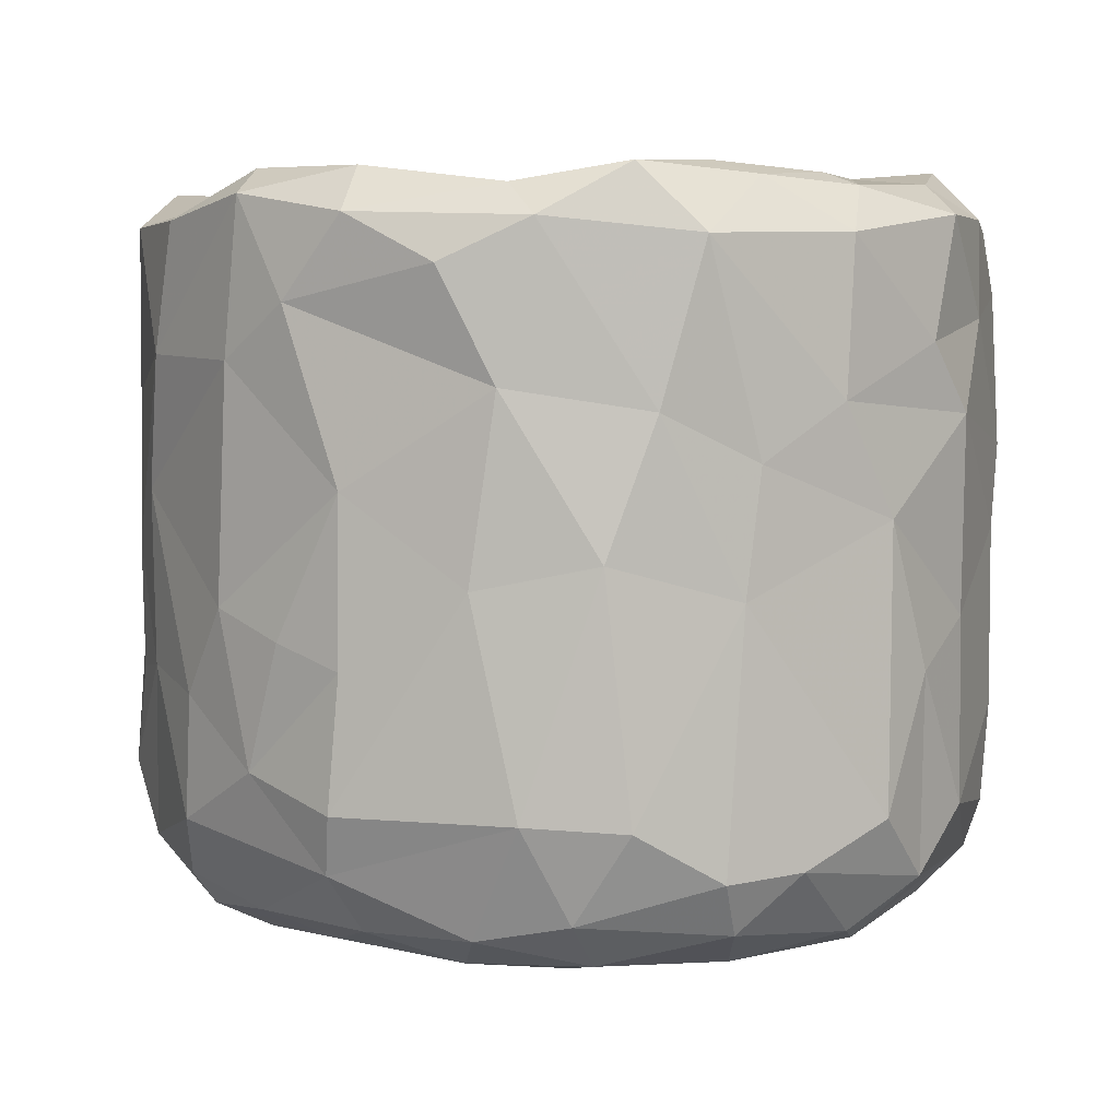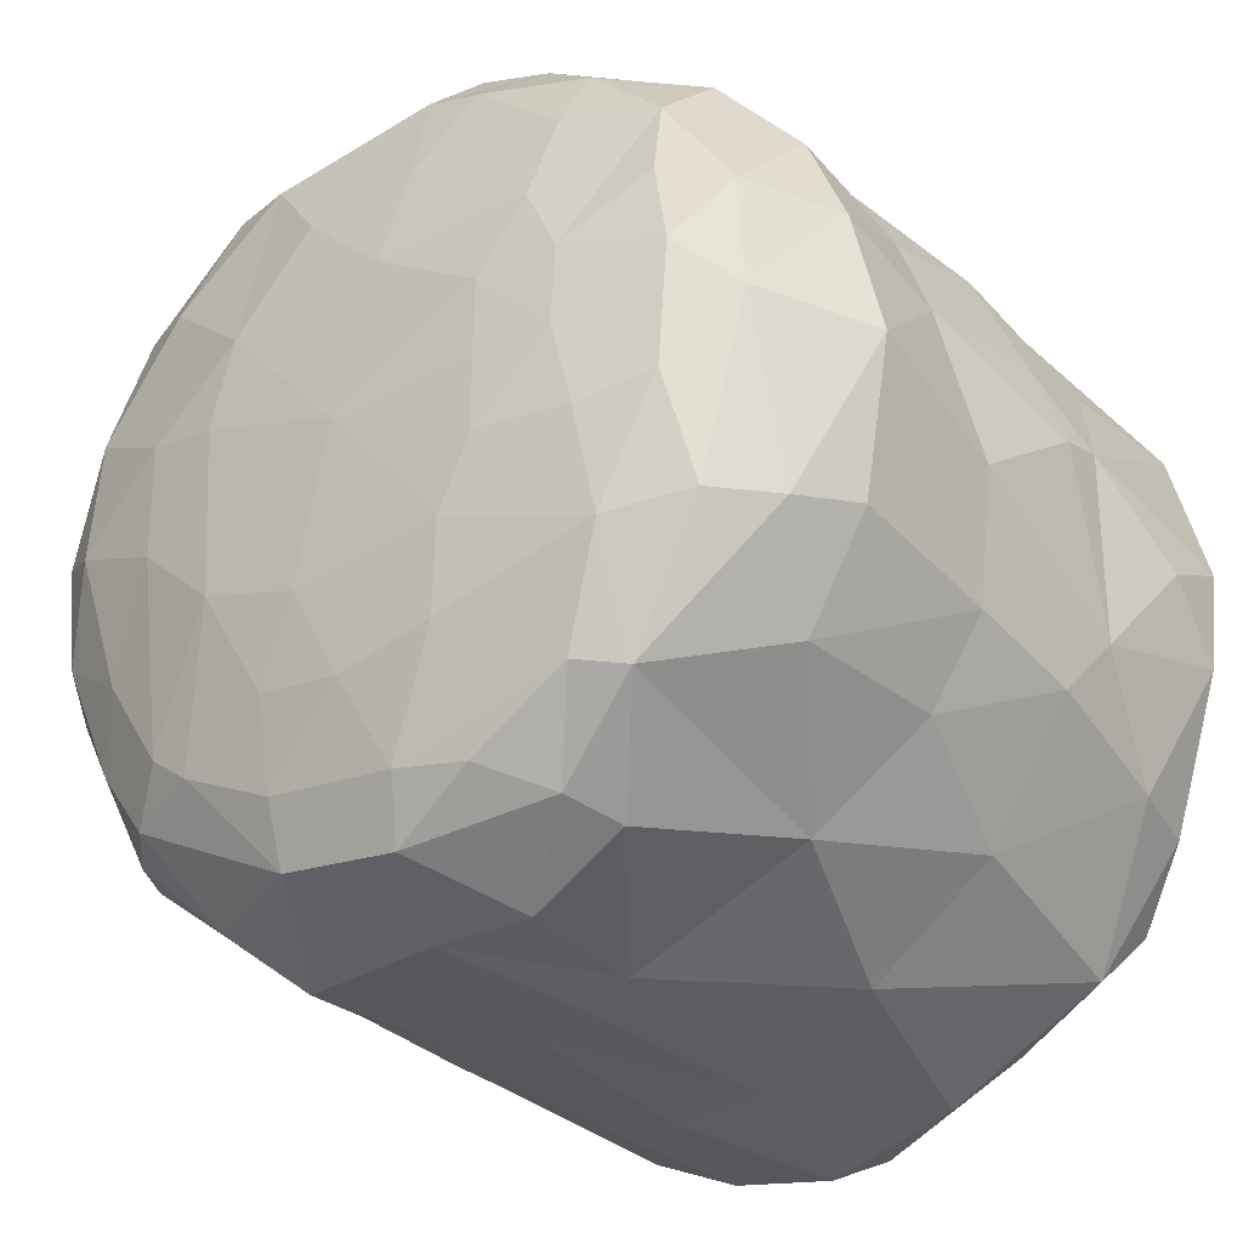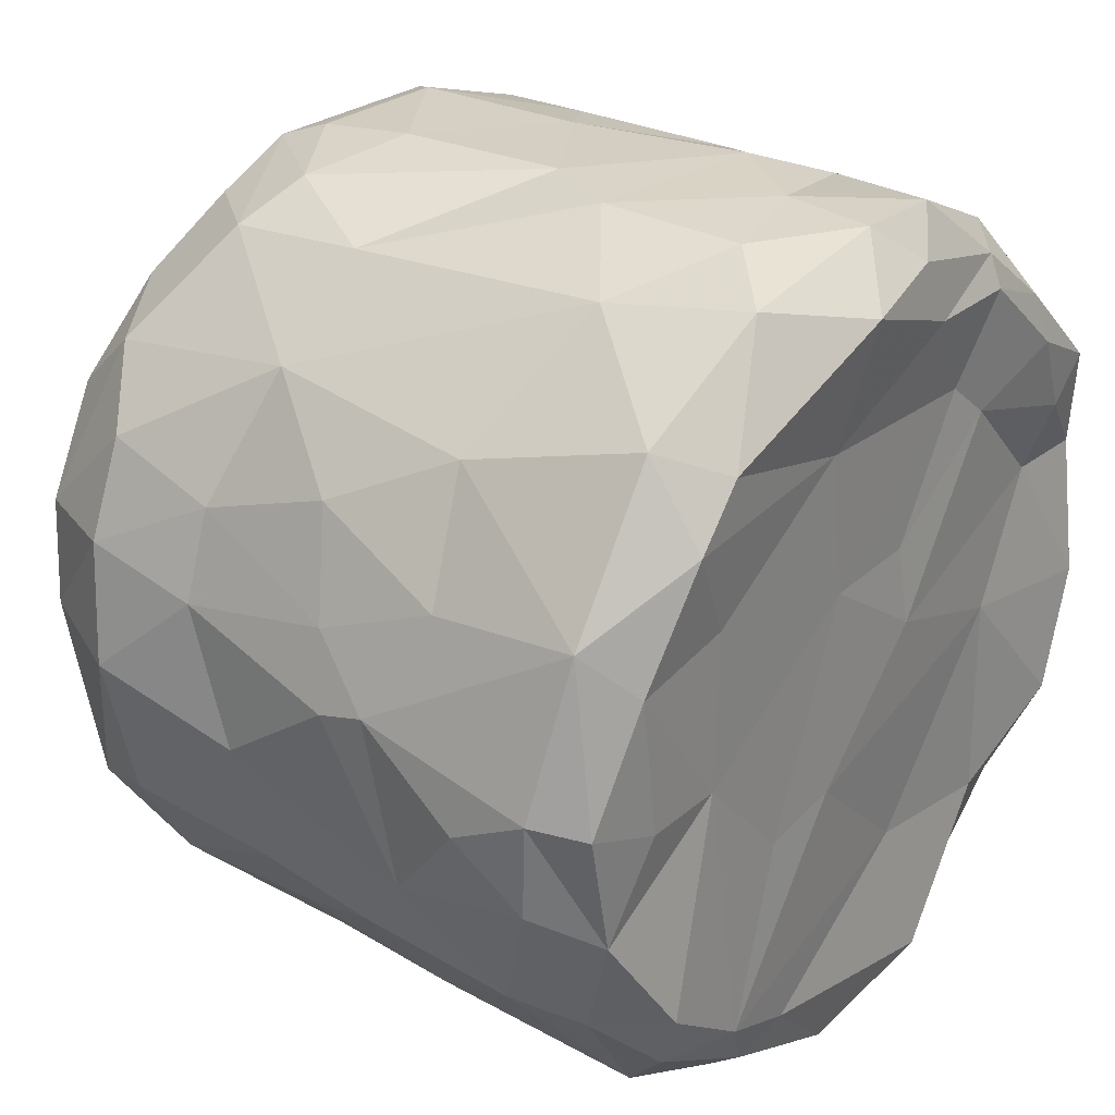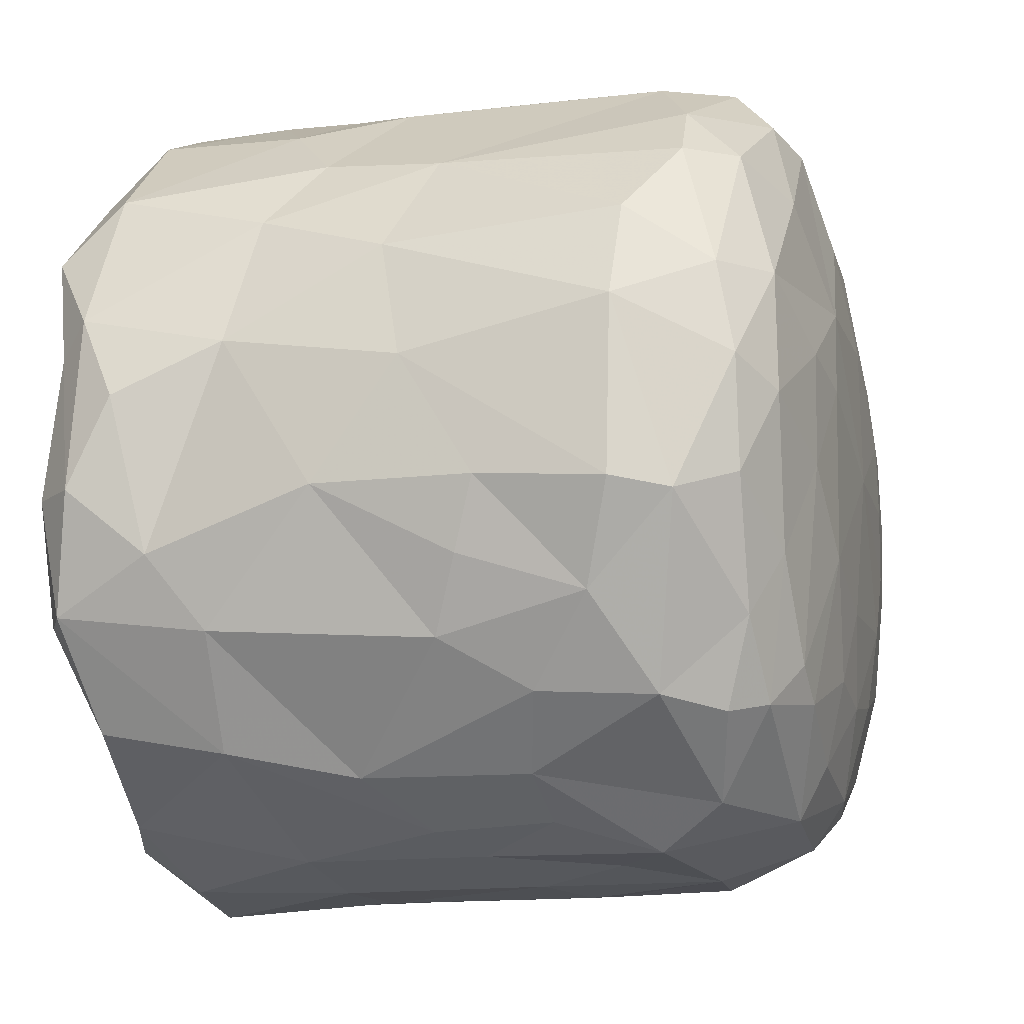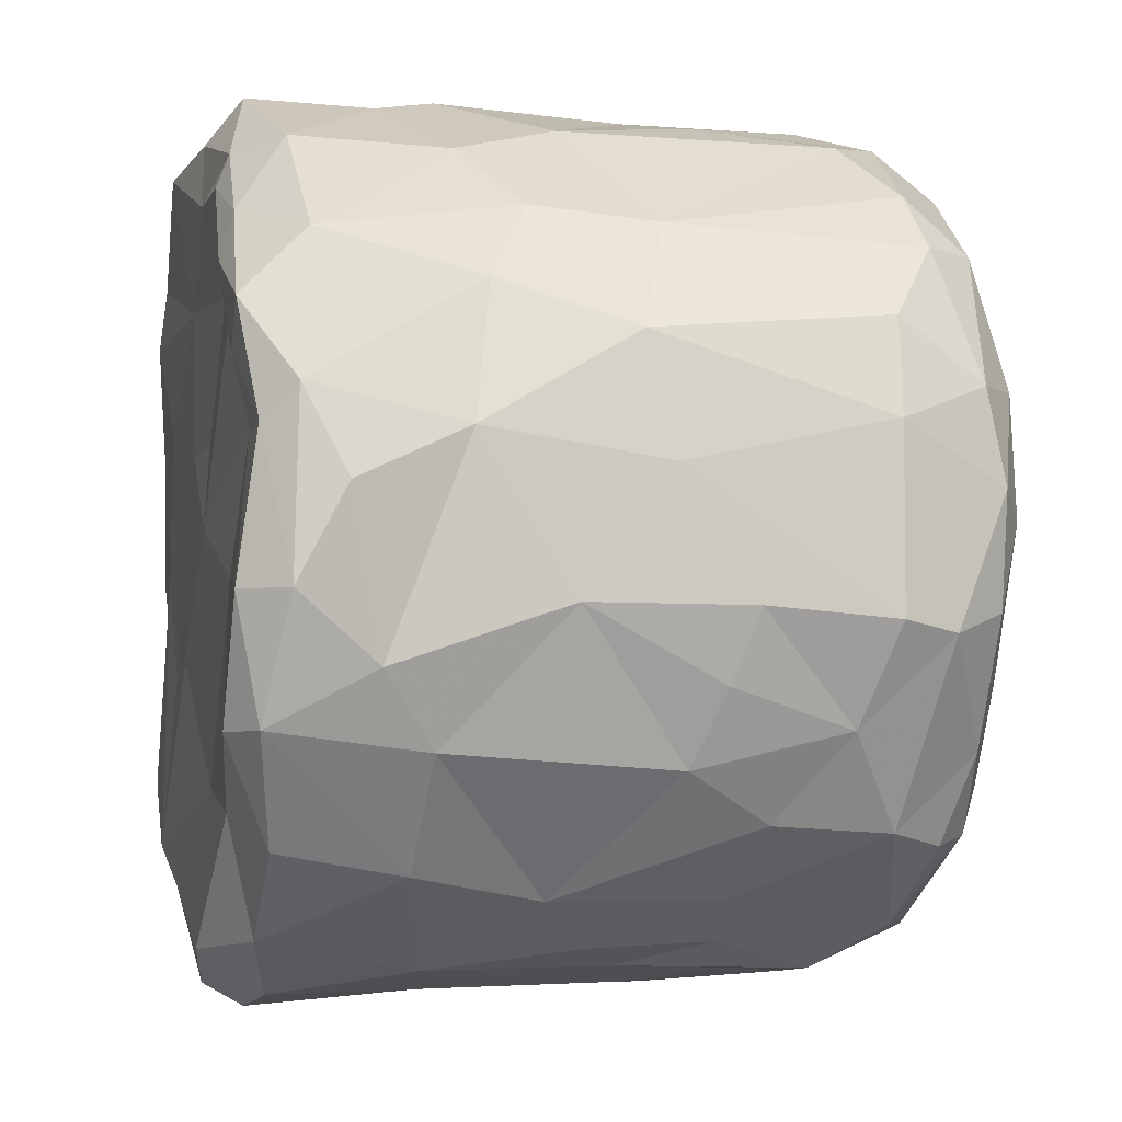
<metadata>
{"format":"obj","ext":"obj","renderer":"f3d","projection":"perspective","resolution":1024,"background":"white","views":[{"elev":2.9,"azim":108.4,"up":"+Z"},{"elev":-32.0,"azim":-141.3,"up":"+Y"},{"elev":27.9,"azim":-52.1,"up":"+Y"},{"elev":-13.7,"azim":106.0,"up":"+Y"},{"elev":-4.2,"azim":77.1,"up":"+Y"}]}
</metadata>
<code>
v -0.02896 -0.00186 0.04127
v -0.04074 0.01435 0.04105
v 0.04643 0.01935 0.0006794
v -0.03613 0.01502 -0.04146
v -0.05023 -0.0009411 -0.02526
v -0.006199 0.04926 -0.01717
v 0.0008185 -0.0482 -0.02745
v 0.04901 0.008826 0.01857
v -0.01712 -0.01423 0.04135
v 0.04867 0.01272 0.03579
v -0.03556 0.02396 -0.0395
v 0.0425 -0.02504 -0.004657
v -0.03014 -0.02159 -0.04235
v 0.02375 0.0441 0.004893
v 0.007556 0.04416 0.04117
v -0.04303 0.01247 -0.03814
v -0.01013 -0.04831 -0.02649
v 0.04433 -0.02327 0.02161
v -0.05 0.004651 0.007019
v -0.002771 -0.04942 -0.01074
v -0.02251 0.01745 -0.04367
v 0.01779 0.02581 0.03971
v -0.04335 0.02355 -0.0271
v 0.03012 -0.0386 -0.01212
v -0.04303 0.02479 0.00226
v -0.0454 0.01815 0.01855
v 0.01103 0.03658 0.04171
v 0.008465 0.00132 0.04093
v -0.01374 -0.03935 -0.03979
v -0.02481 0.02669 -0.04172
v 0.04213 -0.008648 -0.03863
v 0.01107 0.04949 0.01608
v -0.01767 -0.008578 -0.04519
v -0.01767 0.008777 -0.04511
v -0.01767 9.886e-05 -0.04529
v -0.03892 -0.0205 -0.03889
v -0.003229 -0.04874 0.03957
v 0.03812 -0.03069 -0.01454
v 0.03223 -0.01563 -0.04154
v -0.04438 -0.02492 0.02677
v 0.0488 -0.008538 -0.01064
v 0.03255 0.03685 -0.03148
v -0.0254 0.04266 -0.02494
v -0.005556 0.01086 0.04074
v 0.02331 0.02124 0.04014
v -0.04536 0.01973 0.03614
v -0.03675 -0.008229 -0.04182
v -0.0354 -0.03256 0.04014
v 0.04889 -0.008443 0.007959
v 0.03129 -0.03853 0.007682
v -0.005346 0.0495 0.00318
v -0.01373 -0.01636 -0.04504
v 0.02365 -0.04327 -0.01294
v 0.03549 -0.03573 0.02257
v 0.04809 0.01079 -0.02585
v 0.02461 -0.0269 -0.04211
v 0.04378 0.004215 -0.0387
v 0.01697 0.04716 0.0237
v -0.02421 0.0433 -0.009245
v -0.00776 0.02779 0.04069
v 0.046 0.00899 0.0394
v 0.0389 0.03015 -0.03223
v 0.03589 -0.02307 -0.03814
v -0.007015 0.04819 -0.02852
v -0.02278 0.04475 0.02185
v 0.01293 0.04851 0.03747
v 0.01293 -0.04899 0.03443
v 0.02385 0.04377 -0.02674
v -0.03304 -0.03887 0.03443
v 0.007723 -0.04907 0.01722
v -0.02635 9.886e-05 -0.04441
v -0.0355 -0.02653 0.04205
v 0.03496 0.02996 -0.03811
v -0.03768 0.03142 0.01602
v -0.01779 0.04671 -0.02204
v -0.02816 0.0165 0.04116
v 0.03757 0.001244 -0.04227
v 0.05024 -0.007481 0.03651
v -0.007002 0.02859 -0.04325
v -0.02198 -0.04552 0.009702
v 0.04036 -0.02118 0.04206
v 0.04567 -0.007462 0.04158
v 0.03694 -0.03314 0.03699
v 0.04646 -0.011 -0.0322
v 0.004024 -0.01726 -0.04516
v -0.01146 -0.04865 0.0118
v 0.02288 0.04008 0.04003
v 0.04823 -0.01501 0.02748
v 0.009738 -0.04243 -0.03864
v 0.04891 -0.009767 -0.02558
v -0.0498 -0.00927 0.03324
v -0.05102 -0.002386 0.02507
v 0.01976 -0.03057 -0.04232
v -0.04904 -0.005418 -0.007075
v 0.008755 0.04863 -0.02692
v -0.0356 0.03373 -0.009704
v -0.03361 0.03652 0.03586
v -0.04631 -0.02163 0.008975
v 0.01334 0.03751 -0.0416
v 0.01552 0.04552 -0.03406
v -0.009659 -0.04872 -0.012
v 0.02913 -0.03187 -0.03897
v -0.0003145 9.886e-05 -0.04586
v 0.03301 0.03209 0.0406
v 0.008727 -0.02688 0.03996
v -0.006121 -0.03824 -0.04145
v 0.009216 0.04868 -0.006093
v 0.00288 0.0494 0.02662
v -0.04365 -0.01387 0.03922
v 0.02302 0.03626 0.04148
v -0.03849 -0.002172 0.04102
v -0.02588 0.03397 -0.0383
v 0.03787 0.0318 -0.003316
v -0.004654 0.01745 -0.04506
v -0.02481 -0.03395 0.04234
v 0.001682 0.04905 0.03759
v 0.0192 -0.04658 -0.02448
v -0.048 -0.01415 0.01527
v 0.04328 0.01496 -0.03667
v 0.0132 -0.04397 0.04185
v 0.04575 -0.02114 0.03903
v 0.03685 0.03323 0.01082
v 0.02572 0.008777 -0.04456
v 0.02572 -0.00424 -0.04431
v 0.03372 0.02656 0.04218
v -0.03636 0.03108 -0.03214
v -0.02516 -0.03339 -0.04008
v 0.03583 0.009183 0.03916
v 0.001183 -0.05109 0.03536
v 0.04381 0.02435 0.01608
v -0.04656 -0.01794 -0.02437
v -0.04778 0.009643 -0.0133
v -0.04701 0.0007419 0.03966
v -0.008097 0.04606 -0.03419
v 0.005873 0.02784 -0.04406
v 0.01445 0.01677 -0.04527
v -0.003791 -0.04431 -0.03792
v -0.01032 0.04933 0.01263
v -0.03784 0.005655 -0.04184
v 0.01791 0.0465 -0.01153
v 0.05103 0.002928 0.0311
v 0.03273 -0.033 -0.03496
v -0.0506 0.00219 0.03416
v 0.03661 0.01517 -0.04193
v -0.04377 -0.0001121 -0.03805
v -0.00706 -0.01273 0.04136
v -0.005355 0.041 -0.03943
v -0.04977 0.006028 0.01249
v -0.02219 -0.04385 -0.02828
v 0.0237 -0.04177 -0.03235
v -0.003819 -0.04931 0.01564
v -0.01815 0.04618 0.03742
v 0.03725 -0.03154 -0.02836
v -0.01255 0.03818 -0.03976
v 0.03859 0.01683 0.04135
v -0.004866 0.04255 0.04352
v 0.01683 -0.04616 -0.002898
v -0.009689 0.04872 0.02969
v -0.02658 0.009126 -0.0441
v 0.008912 -0.03605 -0.04184
v 0.01819 -0.04634 0.01859
v -0.04385 -0.02008 -0.03246
v 0.02694 -0.005195 0.04004
v 0.02572 -0.04252 0.03712
v 0.04876 0.005675 -0.002058
v 0.02096 0.03868 -0.03952
v -0.04253 -0.02545 0.03586
v 0.01076 -0.04702 -0.0178
v 0.02956 0.04036 0.01732
v -0.01985 -0.04232 -0.03427
v 0.02326 -0.04389 0.001315
v 0.04257 0.02909 0.03405
v -0.01548 -0.04854 0.03293
v 0.01601 -0.01311 -0.04507
v -0.02841 -0.009726 -0.04378
v 0.02616 0.02694 -0.04258
v -0.02933 -0.04005 -0.01022
v 0.04632 -0.0166 -0.007938
v -0.04004 -0.02867 -0.005455
v 0.01698 0.006705 -0.0455
v -0.01425 -0.03855 0.04136
v -0.03953 -0.02949 -0.02421
v -0.01982 -0.0417 0.03971
v -0.01241 -0.02594 -0.04385
v 0.04333 0.02162 0.04148
v -0.001151 -0.02789 -0.04401
v -0.0336 0.02724 0.04246
v 0.00721 0.01074 0.04022
v -0.04757 0.01311 0.005349
v 0.02718 -0.02936 0.04022
v -0.03029 -0.03462 -0.03745
v 0.04386 -0.02096 -0.02205
v 0.02901 0.04104 0.03475
v -0.01745 0.04186 -0.03463
v -0.03572 -0.03519 0.01082
v -0.04783 0.01266 -0.02708
v -0.04623 -0.01956 -0.005357
v -0.04419 0.01959 -0.01336
v 0.005966 -0.04875 -0.006965
v -0.02759 0.03341 0.04213
v 0.008695 -0.02612 -0.04403
v 0.04479 0.02188 -0.02655
f 170 191 127
f 170 149 191
f 137 29 106
f 170 137 17
f 7 17 137
f 137 170 29
f 127 29 170
f 36 191 162
f 182 162 191
f 47 36 145
f 47 145 139
f 131 5 162
f 162 145 36
f 5 145 162
f 191 36 13
f 191 13 127
f 29 127 106
f 127 13 184
f 106 127 184
f 36 47 13
f 184 13 52
f 106 184 186
f 184 52 186
f 186 52 85
f 13 47 175
f 13 175 52
f 52 175 33
f 175 47 71
f 175 71 33
f 33 71 35
f 35 103 33
f 52 33 103
f 85 52 103
f 149 177 191
f 191 177 182
f 149 101 177
f 179 182 177
f 170 17 149
f 20 101 7
f 17 7 101
f 17 101 149
f 80 177 101
f 177 80 195
f 101 86 80
f 101 20 86
f 20 151 86
f 162 182 131
f 179 197 182
f 182 197 131
f 195 98 179
f 179 177 195
f 179 98 197
f 5 131 94
f 131 197 94
f 94 197 118
f 98 118 197
f 94 118 19
f 173 69 80
f 80 86 173
f 80 69 195
f 48 69 183
f 69 173 183
f 86 151 173
f 151 129 173
f 173 37 183
f 129 37 173
f 195 40 98
f 69 40 195
f 98 40 118
f 19 118 148
f 148 118 92
f 118 40 91
f 40 69 167
f 48 167 69
f 91 40 167
f 48 72 167
f 167 72 109
f 92 118 91
f 91 167 109
f 91 143 92
f 109 143 91
f 133 143 109
f 115 48 183
f 181 115 183
f 183 37 181
f 120 181 37
f 111 133 109
f 72 48 115
f 115 1 72
f 72 1 109
f 1 115 9
f 115 146 9
f 181 105 115
f 115 105 146
f 109 1 111
f 1 9 44
f 9 146 44
f 146 28 44
f 145 16 139
f 4 139 16
f 5 196 145
f 196 16 145
f 16 196 23
f 4 16 11
f 126 11 16
f 23 126 16
f 47 139 71
f 71 139 159
f 159 34 71
f 35 71 34
f 139 4 159
f 34 159 21
f 21 114 34
f 114 103 34
f 35 34 103
f 159 4 11
f 30 21 11
f 159 11 21
f 112 30 11
f 112 154 30
f 112 11 126
f 30 79 21
f 114 21 79
f 79 135 114
f 154 79 30
f 126 43 112
f 194 154 112
f 43 194 112
f 43 134 194
f 134 147 194
f 194 147 154
f 134 75 64
f 5 132 196
f 196 132 198
f 23 196 198
f 23 198 96
f 5 94 132
f 132 94 19
f 19 189 132
f 198 132 189
f 148 189 19
f 198 189 25
f 96 198 25
f 96 25 74
f 126 23 96
f 126 96 43
f 75 134 43
f 75 43 59
f 96 59 43
f 64 75 6
f 6 51 107
f 75 59 51
f 96 74 65
f 96 65 59
f 51 59 138
f 65 138 59
f 6 75 51
f 25 189 26
f 189 148 26
f 26 148 46
f 25 26 74
f 148 92 143
f 148 143 46
f 143 133 46
f 26 46 74
f 74 46 97
f 97 46 187
f 187 200 97
f 51 138 32
f 97 65 74
f 97 152 65
f 200 152 97
f 65 158 138
f 158 108 138
f 158 65 152
f 152 116 158
f 108 158 116
f 133 111 2
f 1 2 111
f 133 2 46
f 187 2 76
f 2 187 46
f 76 2 1
f 1 44 76
f 60 76 44
f 188 44 28
f 60 187 76
f 60 200 187
f 156 200 60
f 152 200 156
f 156 116 152
f 116 156 15
f 137 106 89
f 186 160 106
f 89 106 160
f 137 89 7
f 160 93 89
f 93 102 89
f 89 102 150
f 150 102 142
f 89 150 117
f 153 150 142
f 186 201 160
f 201 186 85
f 85 174 201
f 93 201 174
f 201 93 160
f 102 93 56
f 93 174 56
f 102 56 39
f 39 63 102
f 102 63 142
f 103 174 85
f 174 103 180
f 56 174 124
f 56 124 39
f 180 124 174
f 39 124 77
f 63 153 142
f 84 153 63
f 39 31 63
f 31 39 77
f 84 63 31
f 57 84 31
f 55 90 84
f 84 57 55
f 7 199 20
f 7 117 168
f 7 168 199
f 89 117 7
f 157 168 117
f 24 117 150
f 117 24 53
f 150 153 24
f 117 53 157
f 168 157 199
f 20 199 151
f 157 70 199
f 53 171 157
f 53 24 171
f 50 24 38
f 24 50 171
f 153 192 38
f 192 153 84
f 153 38 24
f 192 12 38
f 192 178 12
f 84 90 192
f 90 41 192
f 192 41 178
f 38 12 50
f 49 178 41
f 41 165 49
f 199 70 151
f 161 70 157
f 157 171 161
f 171 54 161
f 54 171 50
f 151 70 129
f 70 161 67
f 67 129 70
f 120 129 67
f 161 164 67
f 161 54 164
f 120 67 164
f 54 83 164
f 105 190 163
f 12 18 50
f 50 18 54
f 178 49 12
f 12 49 18
f 49 88 18
f 18 88 121
f 121 83 54
f 18 121 54
f 88 141 78
f 78 121 88
f 78 82 121
f 37 129 120
f 120 105 181
f 190 120 164
f 120 190 105
f 190 164 83
f 83 81 190
f 190 81 163
f 105 163 146
f 163 28 146
f 81 83 121
f 81 82 163
f 81 121 82
f 78 61 82
f 114 136 103
f 136 180 103
f 124 180 123
f 123 77 124
f 180 136 123
f 136 144 123
f 77 123 144
f 136 114 135
f 136 135 99
f 176 144 136
f 144 176 73
f 99 176 136
f 176 99 166
f 166 73 176
f 42 62 73
f 31 77 57
f 77 144 57
f 119 57 144
f 119 55 57
f 119 202 55
f 144 73 119
f 62 119 73
f 202 119 62
f 154 147 79
f 135 79 147
f 147 99 135
f 100 99 134
f 134 99 147
f 100 166 99
f 64 95 134
f 100 134 95
f 42 73 166
f 42 166 100
f 68 42 100
f 90 165 41
f 55 165 90
f 3 165 55
f 55 202 3
f 62 113 202
f 62 42 113
f 202 113 3
f 64 6 95
f 140 100 95
f 95 6 107
f 107 140 95
f 100 140 68
f 51 32 107
f 140 14 68
f 68 14 113
f 113 14 122
f 140 107 14
f 42 68 113
f 165 8 49
f 165 3 8
f 8 88 49
f 8 141 88
f 3 113 130
f 113 122 130
f 3 130 8
f 172 130 122
f 10 141 8
f 10 78 141
f 61 78 10
f 8 130 10
f 130 172 10
f 10 172 185
f 10 185 61
f 104 172 193
f 107 32 14
f 32 138 108
f 32 108 58
f 14 169 122
f 32 169 14
f 169 32 58
f 122 169 172
f 108 66 58
f 108 116 66
f 66 116 15
f 58 193 169
f 169 193 172
f 66 87 193
f 87 104 193
f 58 66 193
f 188 22 44
f 28 45 188
f 188 45 22
f 28 163 128
f 28 128 45
f 44 22 60
f 22 27 60
f 155 45 128
f 125 45 155
f 45 110 22
f 125 110 45
f 104 110 125
f 82 128 163
f 82 61 128
f 128 61 155
f 155 61 185
f 155 185 125
f 185 104 125
f 172 104 185
f 60 27 156
f 156 27 15
f 66 15 87
f 87 15 27
f 110 87 27
f 22 110 27
f 104 87 110

</code>
